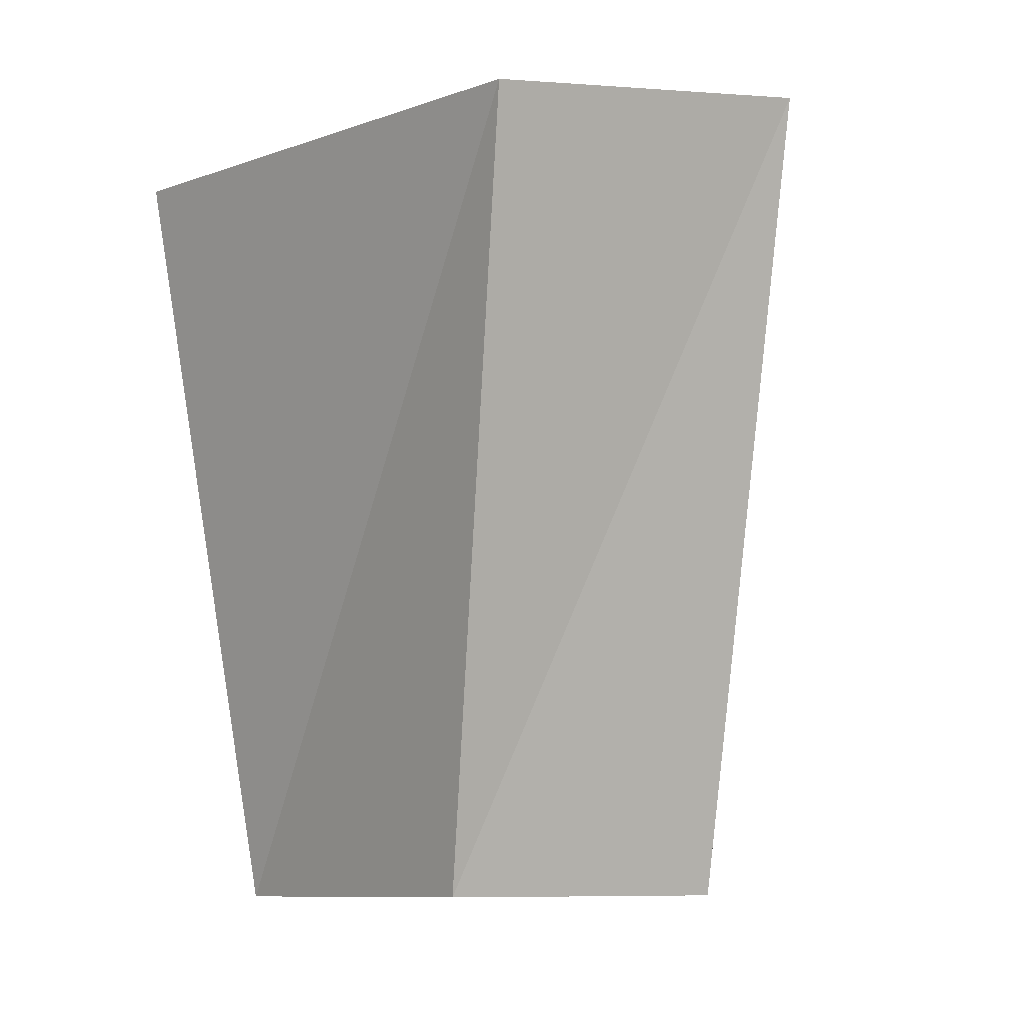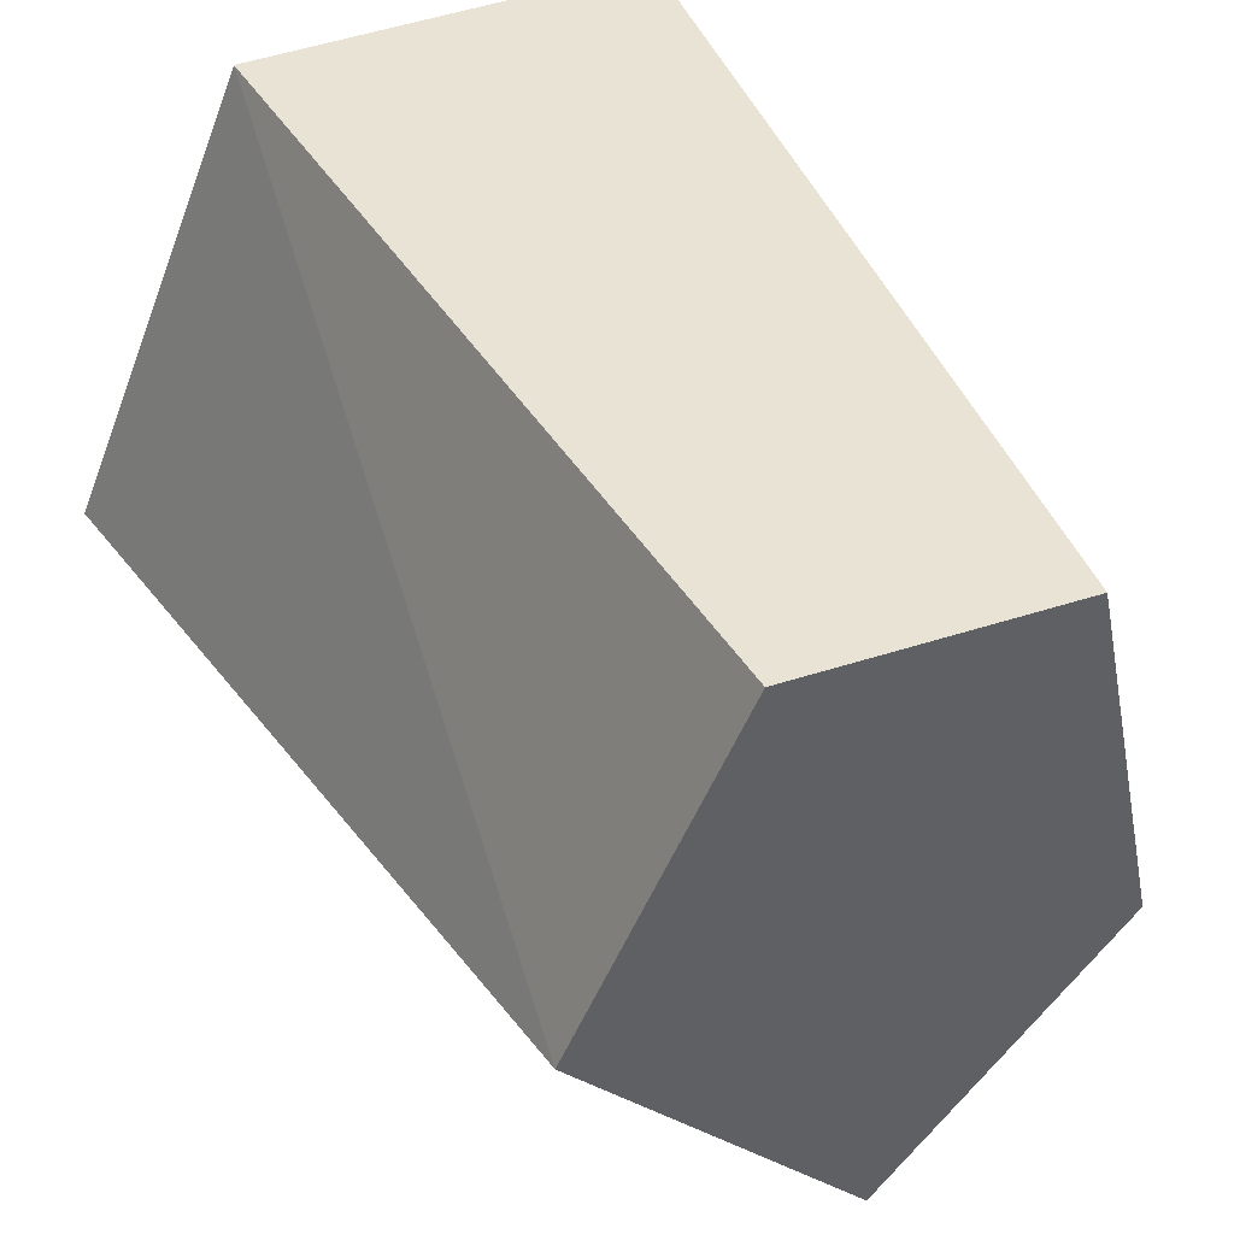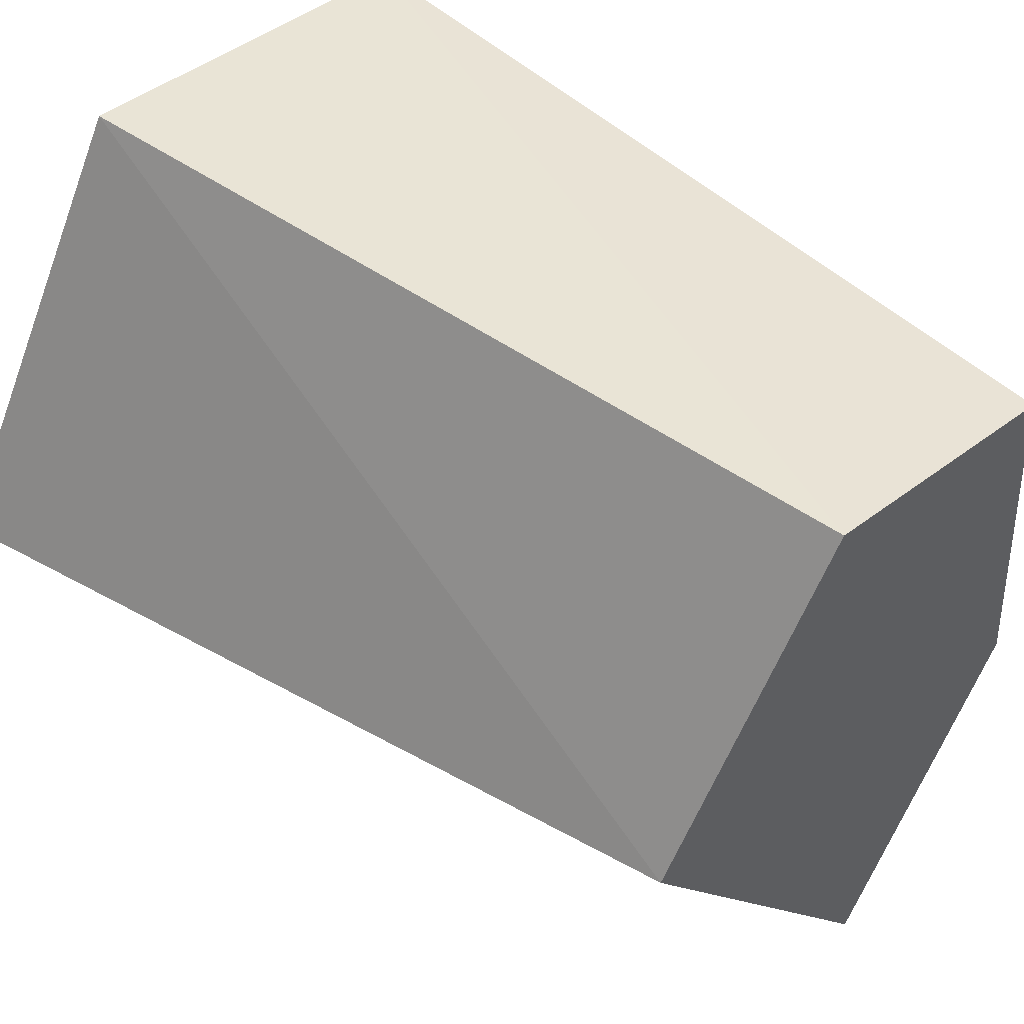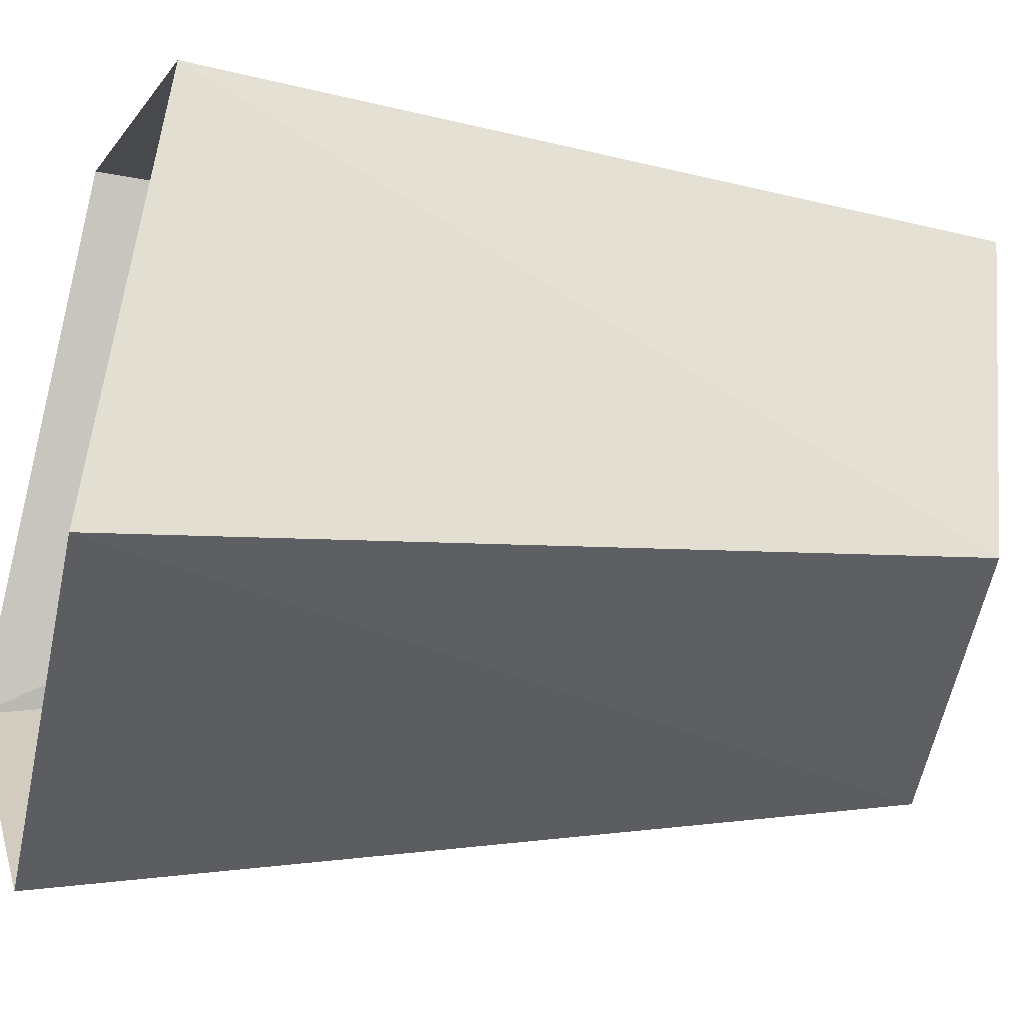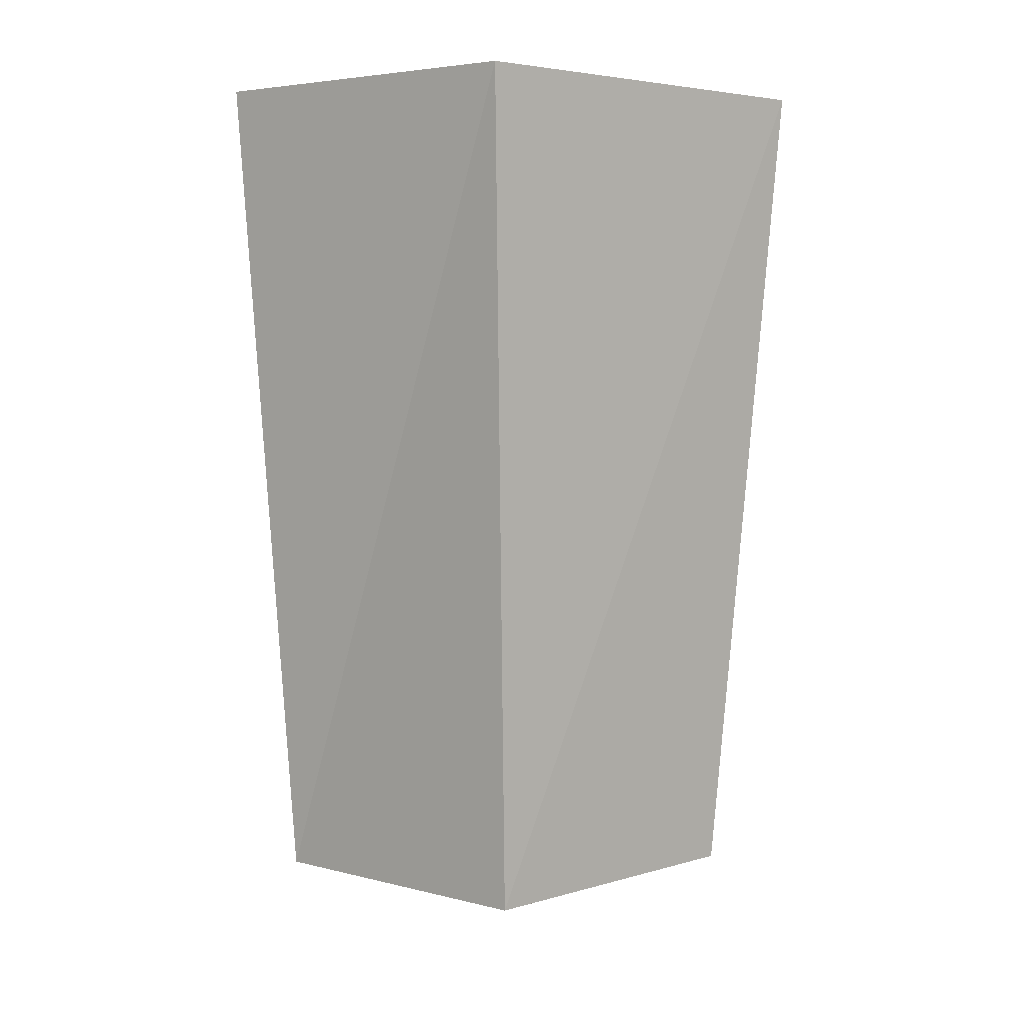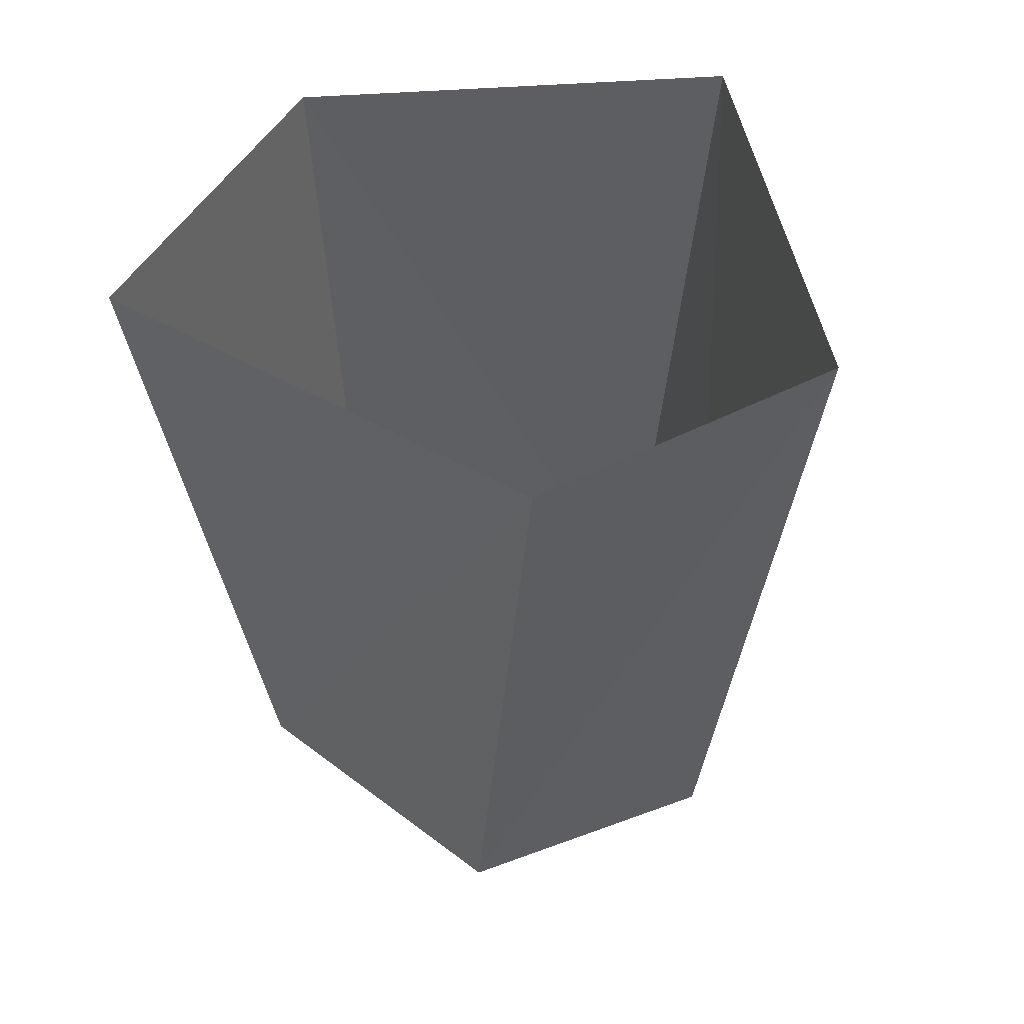
<metadata>
{"format":"obj","ext":"obj","renderer":"f3d","projection":"perspective","resolution":1024,"background":"white","views":[{"elev":4.0,"azim":122.3,"up":"+Y"},{"elev":35.2,"azim":-24.6,"up":"+Z"},{"elev":36.6,"azim":-45.8,"up":"+Z"},{"elev":-10.7,"azim":-108.0,"up":"+Z"},{"elev":0.2,"azim":178.9,"up":"+Y"},{"elev":51.3,"azim":117.2,"up":"+Y"}]}
</metadata>
<code>
o AdultLink
v -0.1606 5.005 -0.784
v -0.323 4.867 0.1027
v -0.4341 3.49 -0.03821
v -0.2545 3.603 -0.6259
v -0.9343 4.849 0.08396
v -0.8417 3.49 -0.03825
v -1.156 5.017 -0.6547
v -1.031 3.607 -0.5936
v -0.6192 5 -1.091
v -0.6377 3.567 -0.9311
f 1 2 3
f 4 1 3
f 2 5 6
f 3 2 6
f 5 7 8
f 6 5 8
f 9 1 4
f 10 9 4
f 7 9 10
f 8 7 10
f 8 10 4 3 6

</code>
